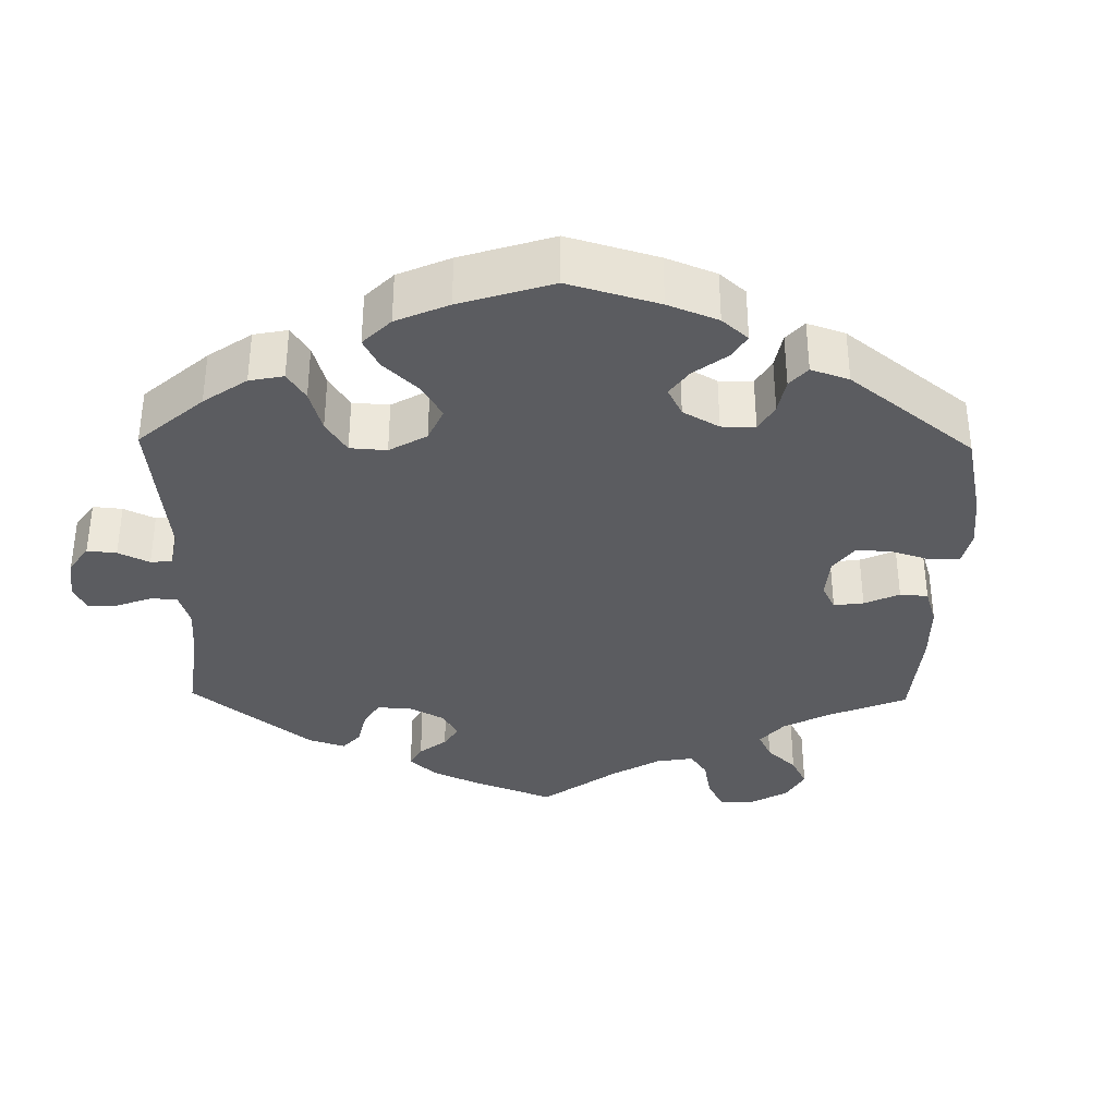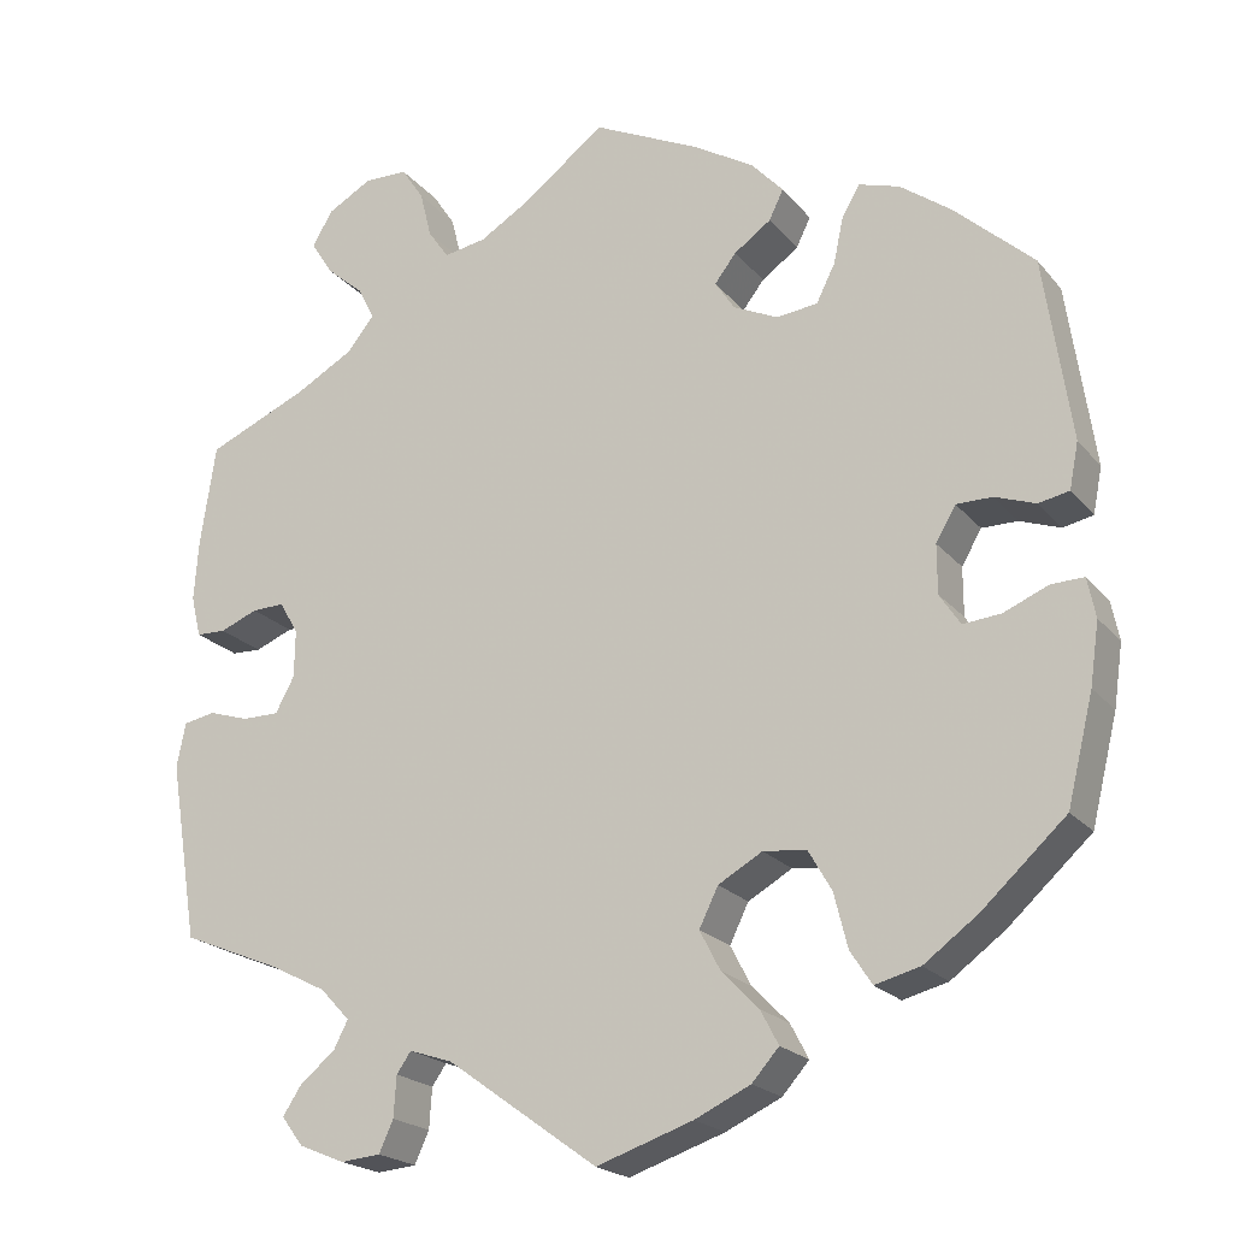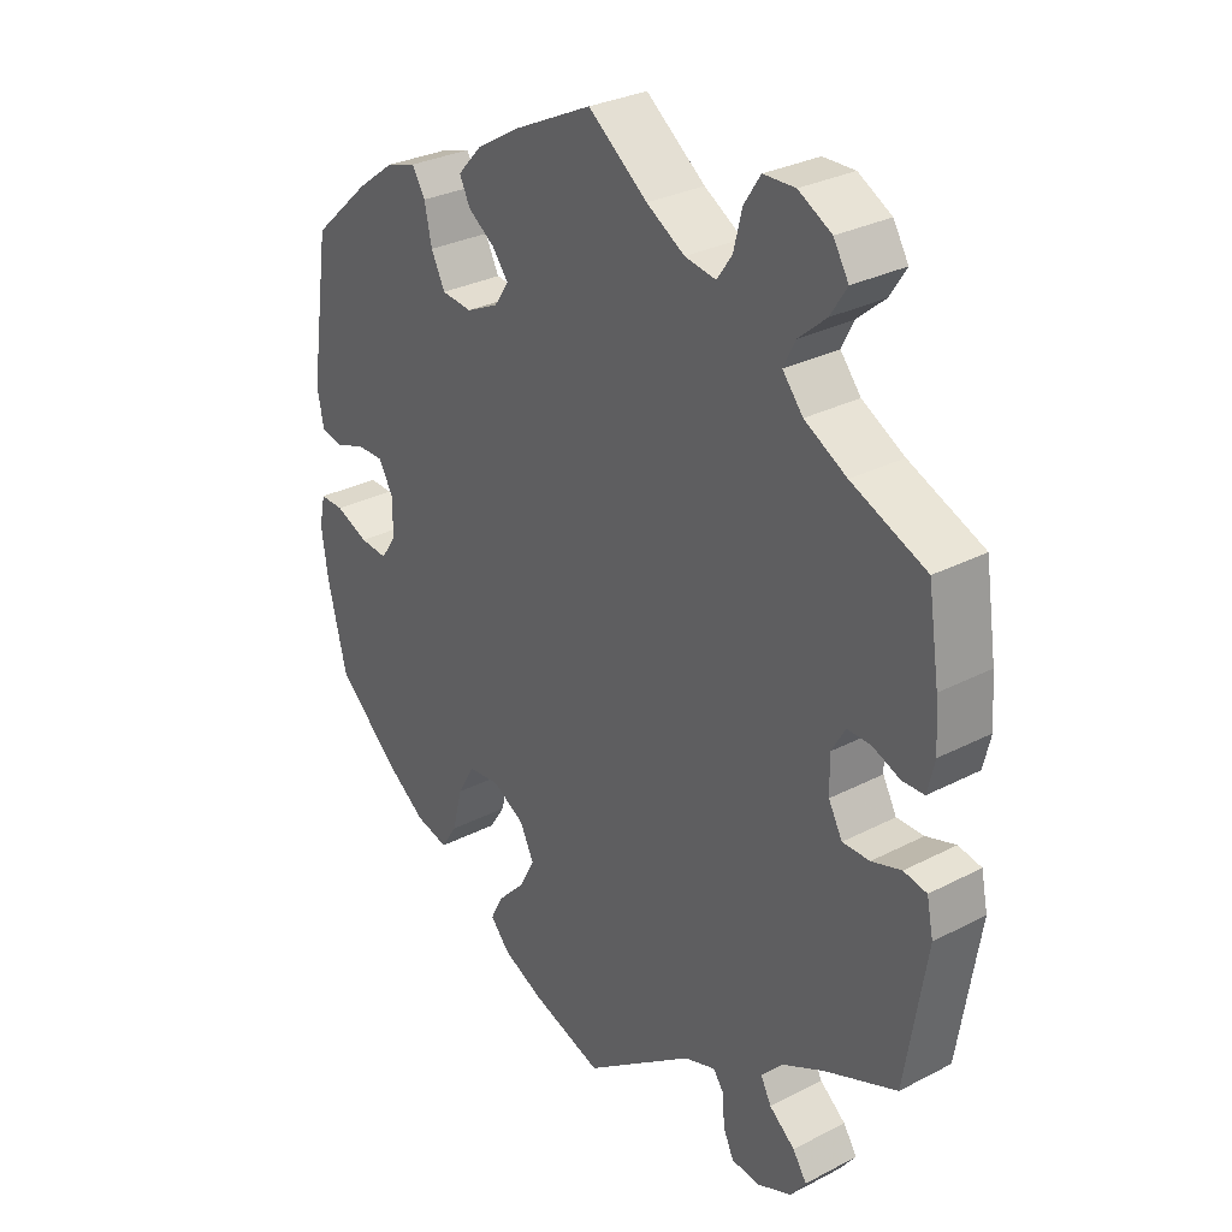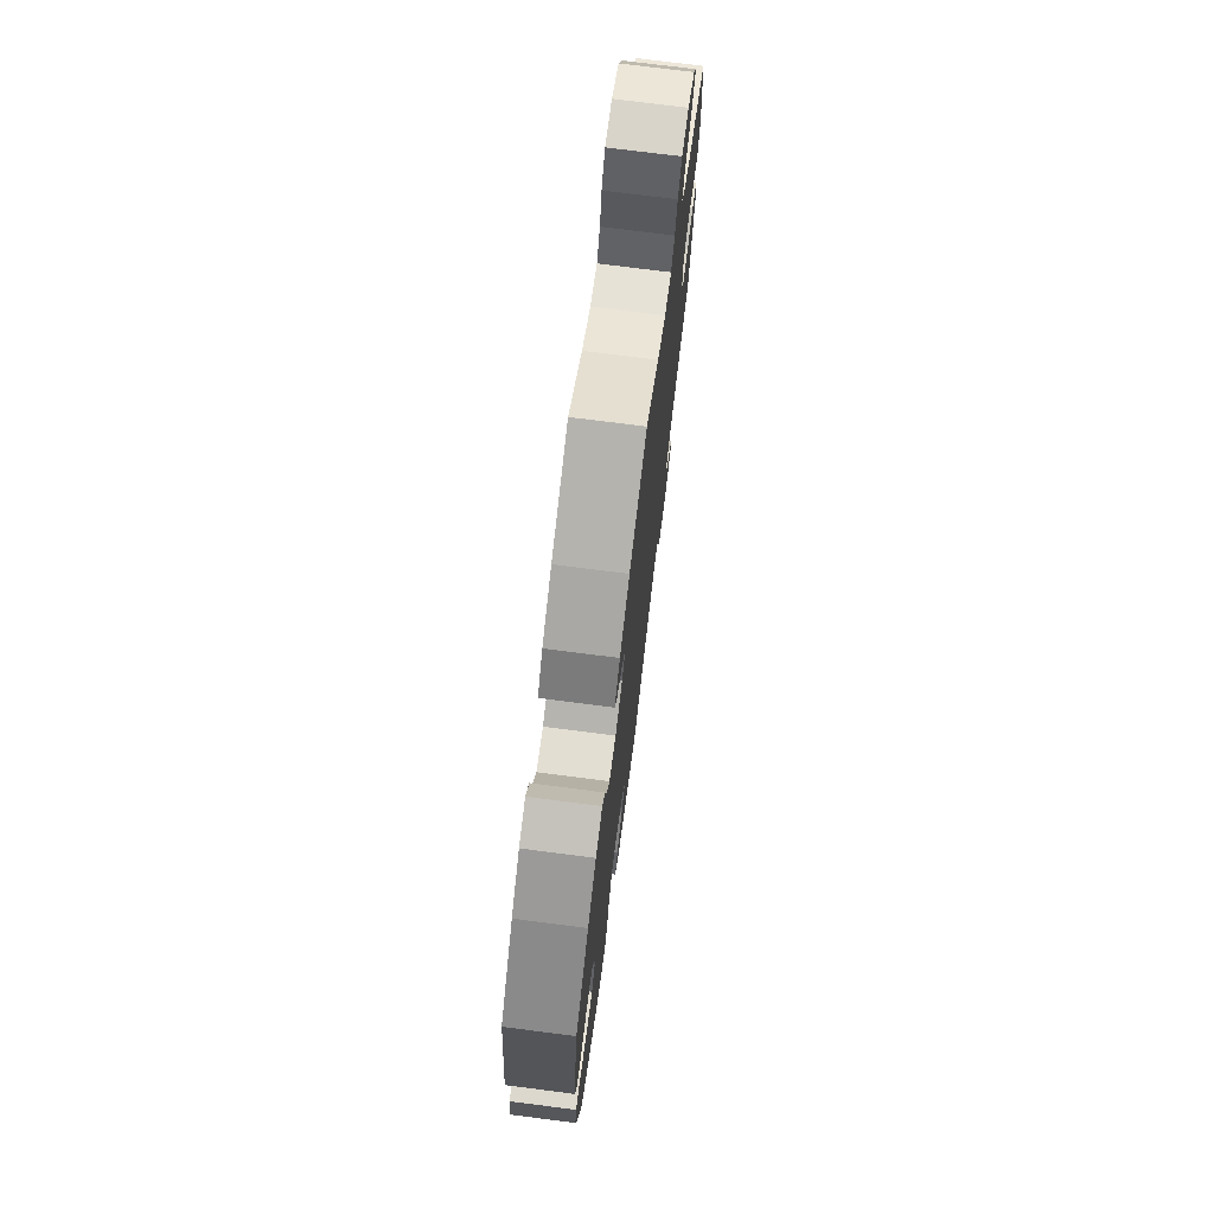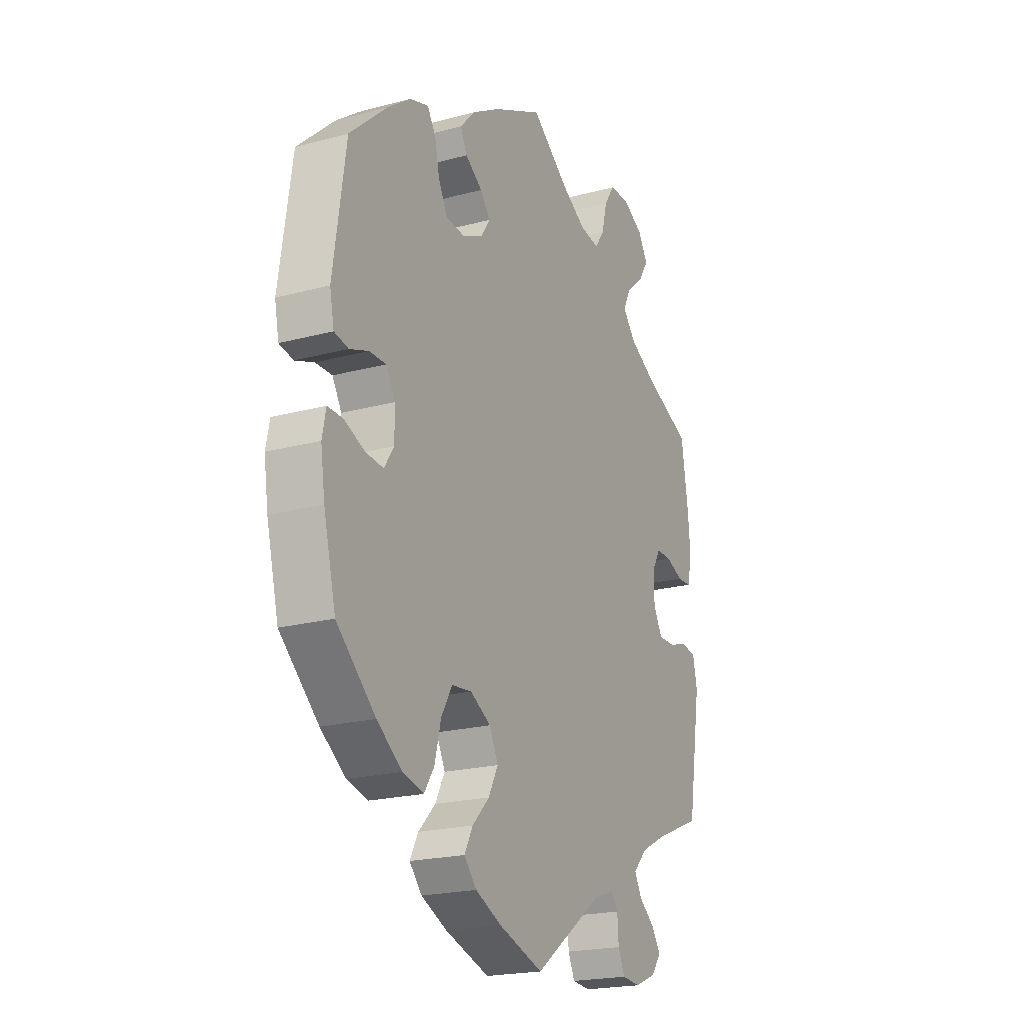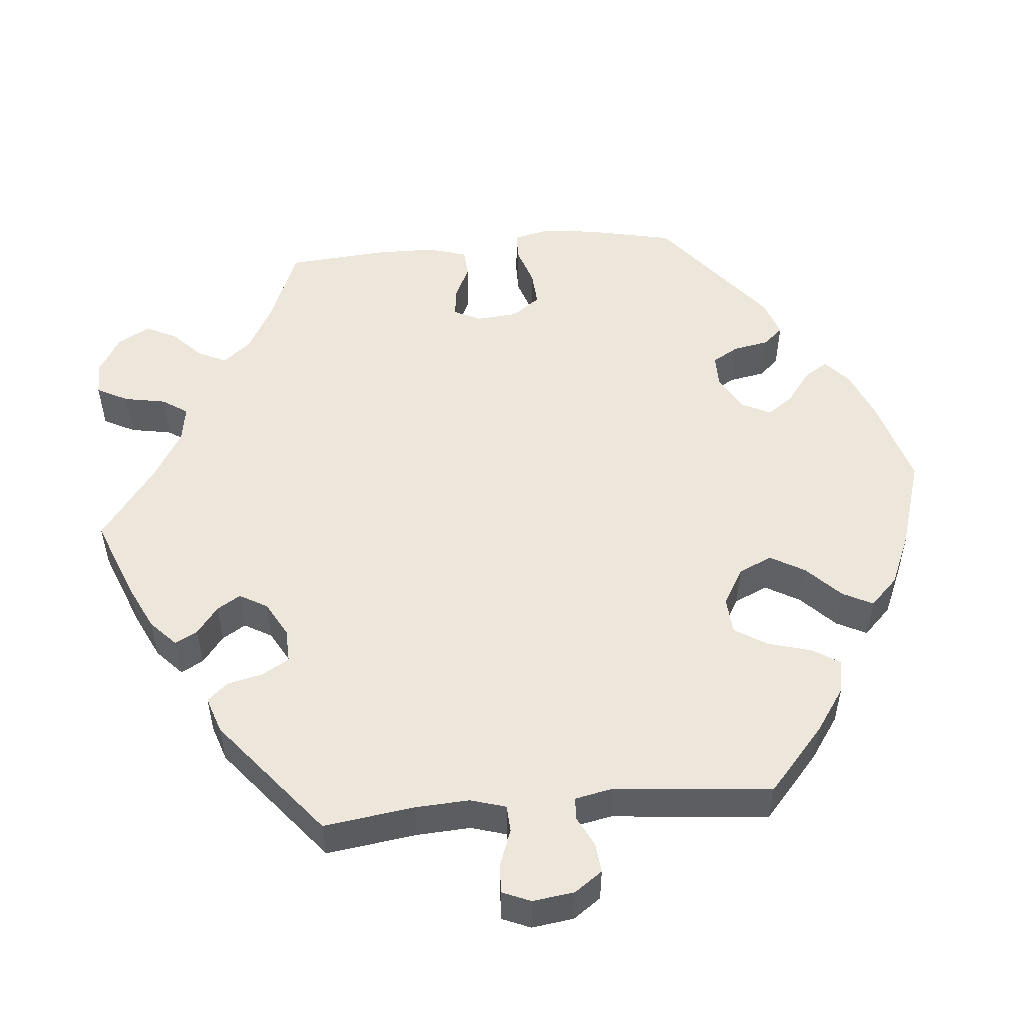
<metadata>
{"format":"obj","ext":"obj","renderer":"f3d","projection":"perspective","resolution":1024,"background":"white","views":[{"elev":-35.0,"azim":-121.0,"up":"+Y"},{"elev":-20.7,"azim":-152.2,"up":"+Z"},{"elev":29.8,"azim":52.7,"up":"+Z"},{"elev":73.8,"azim":-82.7,"up":"+Z"},{"elev":-20.8,"azim":-64.1,"up":"+Z"},{"elev":51.8,"azim":144.6,"up":"+Y"}]}
</metadata>
<code>
v -0.529 0.07 -0.171
v -0.539 0.07 -0.102
v -0.53 0.07 -0.058
v -0.494 0.07 -0.059
v -0.444 0.07 -0.08
v -0.402 0.07 -0.084
v -0.379 0.07 -0.049
v -0.379 0.07 0.005
v -0.401 0.07 0.043
v -0.441 0.07 0.043
v -0.486 0.07 0.027
v -0.52 0.07 0.034
v -0.53 0.07 0.085
v -0.5 0.07 0.289
v -0.412 0.07 0.369
v -0.355 0.07 0.411
v -0.31 0.07 0.425
v -0.29 0.07 0.392
v -0.279 0.07 0.34
v -0.258 0.07 0.298
v -0.212 0.07 0.293
v -0.163 0.07 0.316
v -0.141 0.07 0.349
v -0.165 0.07 0.38
v -0.206 0.07 0.409
v -0.222 0.07 0.442
v -0.186 0.07 0.481
v -0.119 0.07 0.521
v 0 0.07 0.578
v 0.09 0.07 0.509
v 0.148 0.07 0.474
v 0.195 0.07 0.466
v 0.218 0.07 0.499
v 0.231 0.07 0.551
v 0.256 0.07 0.589
v 0.304 0.07 0.59
v 0.354 0.07 0.562
v 0.377 0.07 0.523
v 0.352 0.07 0.484
v 0.31 0.07 0.448
v 0.292 0.07 0.412
v 0.323 0.07 0.374
v 0.387 0.07 0.338
v 0.5 0.07 0.289
v 0.517 0.07 0.176
v 0.522 0.07 0.109
v 0.511 0.07 0.063
v 0.478 0.07 0.062
v 0.436 0.07 0.079
v 0.4 0.07 0.08
v 0.379 0.07 0.044
v 0.38 0.07 -0.009
v 0.401 0.07 -0.048
v 0.442 0.07 -0.048
v 0.487 0.07 -0.034
v 0.522 0.07 -0.041
v 0.532 0.07 -0.09
v 0.5 0.07 -0.289
v 0.39 0.07 -0.334
v 0.327 0.07 -0.366
v 0.294 0.07 -0.401
v 0.31 0.07 -0.432
v 0.349 0.07 -0.464
v 0.37 0.07 -0.496
v 0.346 0.07 -0.528
v 0.295 0.07 -0.549
v 0.251 0.07 -0.545
v 0.235 0.07 -0.51
v 0.232 0.07 -0.465
v 0.216 0.07 -0.442
v 0.168 0.07 -0.458
v 0.001 0.07 -0.578
v -0.106 0.07 -0.542
v -0.168 0.07 -0.513
v -0.198 0.07 -0.479
v -0.178 0.07 -0.441
v -0.137 0.07 -0.399
v -0.114 0.07 -0.355
v -0.135 0.07 -0.312
v -0.184 0.07 -0.284
v -0.232 0.07 -0.289
v -0.258 0.07 -0.334
v -0.273 0.07 -0.394
v -0.297 0.07 -0.431
v -0.347 0.07 -0.418
v -0.407 0.07 -0.374
v -0.5 0.07 -0.289
v -0.529 0 -0.171
v -0.539 0 -0.102
v -0.53 0 -0.058
v -0.494 0 -0.059
v -0.444 0 -0.08
v -0.402 0 -0.084
v -0.379 0 -0.049
v -0.379 0 0.005
v -0.401 0 0.043
v -0.441 0 0.043
v -0.486 0 0.027
v -0.52 0 0.034
v -0.53 0 0.085
v -0.5 0 0.289
v -0.412 0 0.369
v -0.355 0 0.411
v -0.31 0 0.425
v -0.29 0 0.392
v -0.279 0 0.34
v -0.258 0 0.298
v -0.212 0 0.293
v -0.163 0 0.316
v -0.141 0 0.349
v -0.165 0 0.38
v -0.206 0 0.409
v -0.222 0 0.442
v -0.186 0 0.481
v -0.119 0 0.521
v 0 0 0.578
v 0.09 0 0.509
v 0.148 0 0.474
v 0.195 0 0.466
v 0.218 0 0.499
v 0.231 0 0.551
v 0.256 0 0.589
v 0.304 0 0.59
v 0.354 0 0.562
v 0.377 0 0.523
v 0.352 0 0.484
v 0.31 0 0.448
v 0.292 0 0.412
v 0.323 0 0.374
v 0.387 0 0.338
v 0.5 0 0.289
v 0.517 0 0.176
v 0.522 0 0.109
v 0.511 0 0.063
v 0.478 0 0.062
v 0.436 0 0.079
v 0.4 0 0.08
v 0.379 0 0.044
v 0.38 0 -0.009
v 0.401 0 -0.048
v 0.442 0 -0.048
v 0.487 0 -0.034
v 0.522 0 -0.041
v 0.532 0 -0.09
v 0.5 0 -0.289
v 0.39 0 -0.334
v 0.327 0 -0.366
v 0.294 0 -0.401
v 0.31 0 -0.432
v 0.349 0 -0.464
v 0.37 0 -0.496
v 0.346 0 -0.528
v 0.295 0 -0.549
v 0.251 0 -0.545
v 0.235 0 -0.51
v 0.232 0 -0.465
v 0.216 0 -0.442
v 0.168 0 -0.458
v 0.001 0 -0.578
v -0.106 0 -0.542
v -0.168 0 -0.513
v -0.198 0 -0.479
v -0.178 0 -0.441
v -0.137 0 -0.399
v -0.114 0 -0.355
v -0.135 0 -0.312
v -0.184 0 -0.284
v -0.232 0 -0.289
v -0.258 0 -0.334
v -0.273 0 -0.394
v -0.297 0 -0.431
v -0.347 0 -0.418
v -0.407 0 -0.374
v -0.5 0 -0.289
f 82 83 84 85
f 81 82 85 86
f 74 75 76 77
f 74 77 78
f 71 72 73 74
f 70 71 74 78
f 66 67 68 69
f 66 69 70
f 65 66 70
f 62 63 64 65
f 61 62 65 70
f 60 61 70 78
f 56 57 58 59
f 54 55 56 59
f 53 54 59 60
f 52 53 60 78
f 46 47 48 49
f 46 49 50
f 43 44 45 46
f 42 43 46 50
f 41 42 50 51
f 37 38 39 40
f 37 40 41
f 36 37 41
f 33 34 35 36
f 32 33 36 41
f 31 32 41 51
f 27 28 29 30
f 24 25 26 27
f 23 24 27 30
f 22 23 30 31
f 16 17 18 19
f 16 19 20
f 15 16 20
f 14 15 20
f 13 14 20 21
f 10 11 12 13
f 9 10 13 21
f 2 3 4 5
f 2 5 6
f 1 2 6
f 81 86 87 1
f 51 52 78 79
f 22 31 51 79
f 22 79 80
f 8 9 21 22
f 7 8 22 80
f 6 7 80 81
f 1 6 81
f 172 171 170 169
f 173 172 169 168
f 164 163 162 161
f 165 164 161
f 161 160 159 158
f 165 161 158 157
f 156 155 154 153
f 157 156 153
f 157 153 152
f 152 151 150 149
f 157 152 149 148
f 165 157 148 147
f 146 145 144 143
f 146 143 142 141
f 147 146 141 140
f 165 147 140 139
f 136 135 134 133
f 137 136 133
f 133 132 131 130
f 137 133 130 129
f 138 137 129 128
f 127 126 125 124
f 128 127 124
f 128 124 123
f 123 122 121 120
f 128 123 120 119
f 138 128 119 118
f 117 116 115 114
f 114 113 112 111
f 117 114 111 110
f 118 117 110 109
f 106 105 104 103
f 107 106 103
f 107 103 102
f 107 102 101
f 108 107 101 100
f 100 99 98 97
f 108 100 97 96
f 92 91 90 89
f 93 92 89
f 93 89 88
f 88 174 173 168
f 166 165 139 138
f 166 138 118 109
f 167 166 109
f 109 108 96 95
f 167 109 95 94
f 168 167 94 93
f 168 93 88
f 1 88 89 2
f 2 89 90 3
f 3 90 91 4
f 4 91 92 5
f 5 92 93 6
f 6 93 94 7
f 7 94 95 8
f 8 95 96 9
f 9 96 97 10
f 10 97 98 11
f 11 98 99 12
f 12 99 100 13
f 13 100 101 14
f 14 101 102 15
f 15 102 103 16
f 16 103 104 17
f 17 104 105 18
f 18 105 106 19
f 19 106 107 20
f 20 107 108 21
f 21 108 109 22
f 22 109 110 23
f 23 110 111 24
f 24 111 112 25
f 25 112 113 26
f 26 113 114 27
f 27 114 115 28
f 28 115 116 29
f 29 116 117 30
f 30 117 118 31
f 31 118 119 32
f 32 119 120 33
f 33 120 121 34
f 34 121 122 35
f 35 122 123 36
f 36 123 124 37
f 37 124 125 38
f 38 125 126 39
f 39 126 127 40
f 40 127 128 41
f 41 128 129 42
f 42 129 130 43
f 43 130 131 44
f 44 131 132 45
f 45 132 133 46
f 46 133 134 47
f 47 134 135 48
f 48 135 136 49
f 49 136 137 50
f 50 137 138 51
f 51 138 139 52
f 52 139 140 53
f 53 140 141 54
f 54 141 142 55
f 55 142 143 56
f 56 143 144 57
f 57 144 145 58
f 58 145 146 59
f 59 146 147 60
f 60 147 148 61
f 61 148 149 62
f 62 149 150 63
f 63 150 151 64
f 64 151 152 65
f 65 152 153 66
f 66 153 154 67
f 67 154 155 68
f 68 155 156 69
f 69 156 157 70
f 70 157 158 71
f 71 158 159 72
f 72 159 160 73
f 73 160 161 74
f 74 161 162 75
f 75 162 163 76
f 76 163 164 77
f 77 164 165 78
f 78 165 166 79
f 79 166 167 80
f 80 167 168 81
f 81 168 169 82
f 82 169 170 83
f 83 170 171 84
f 84 171 172 85
f 85 172 173 86
f 86 173 174 87
f 87 174 88 1

</code>
